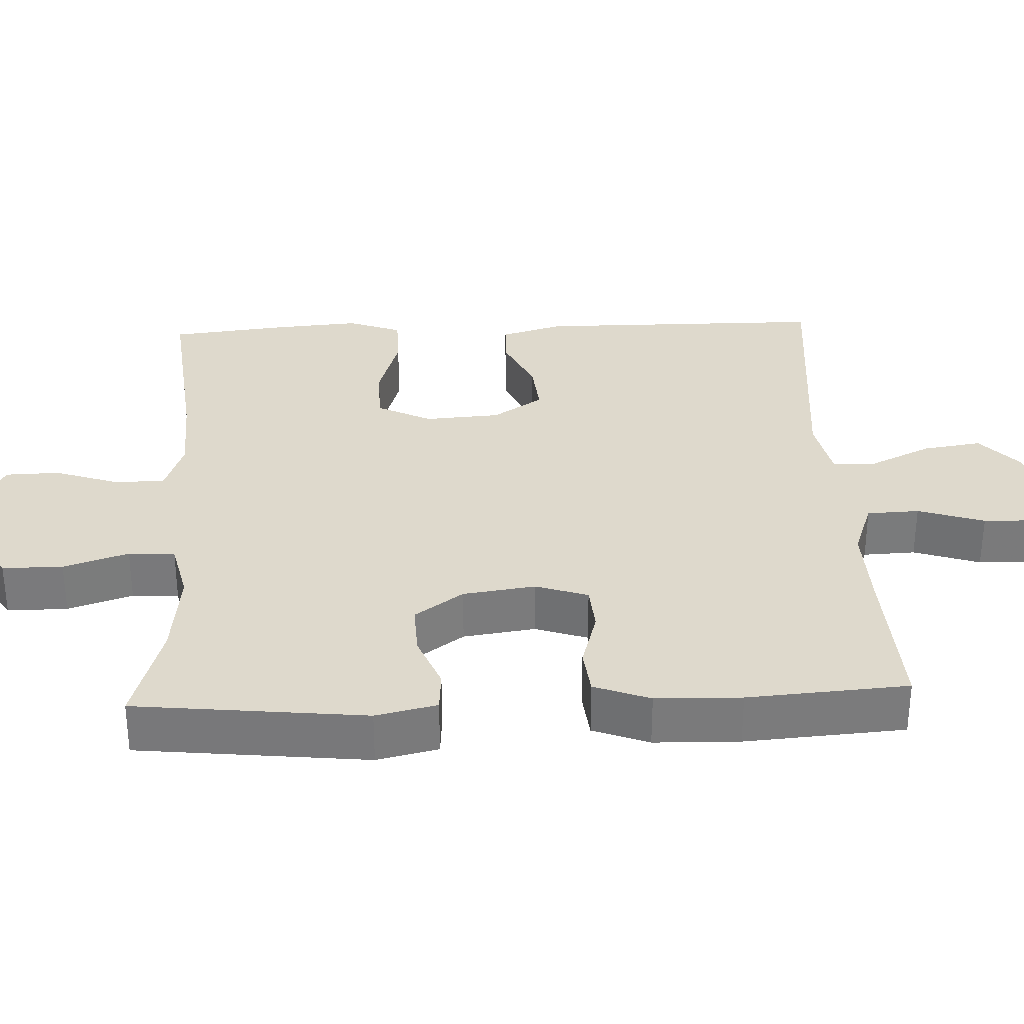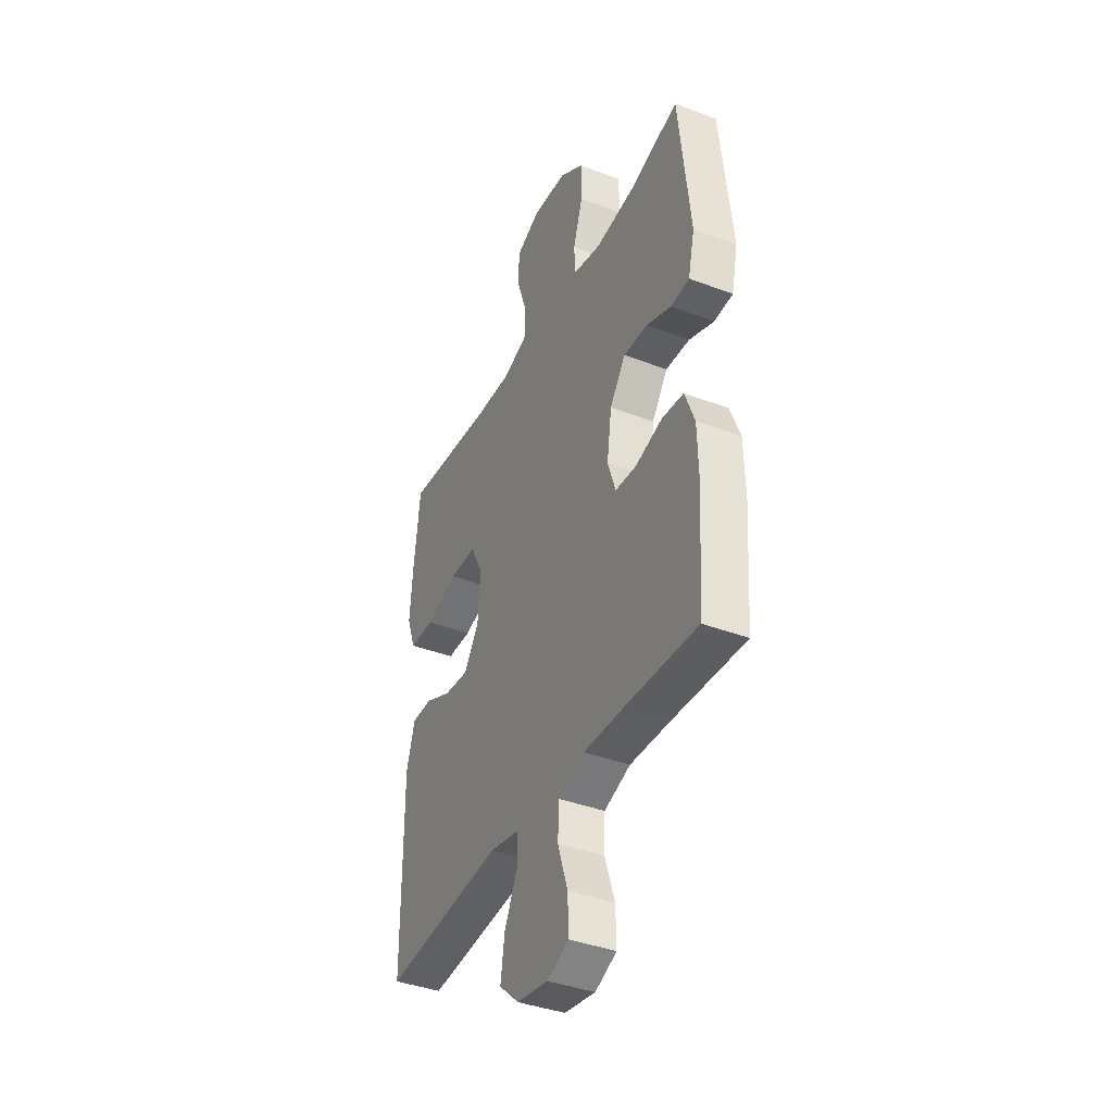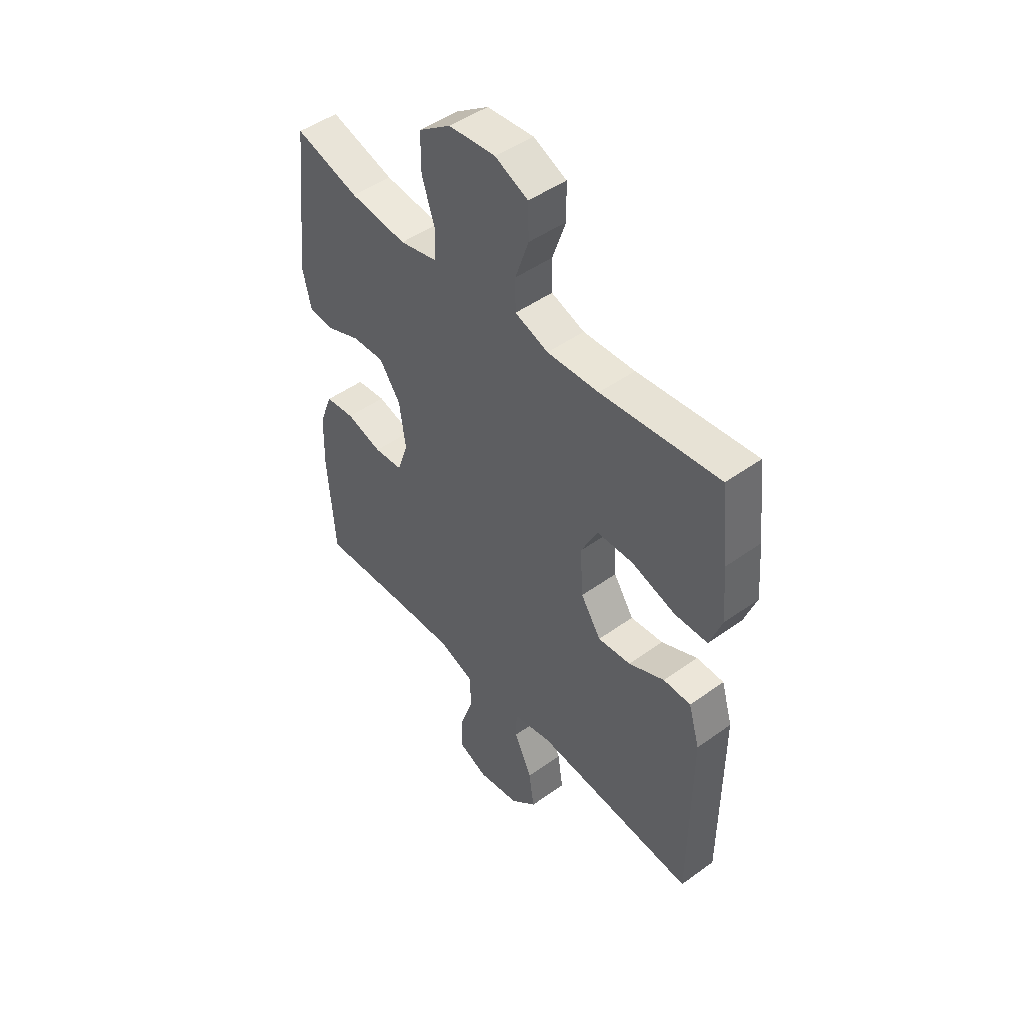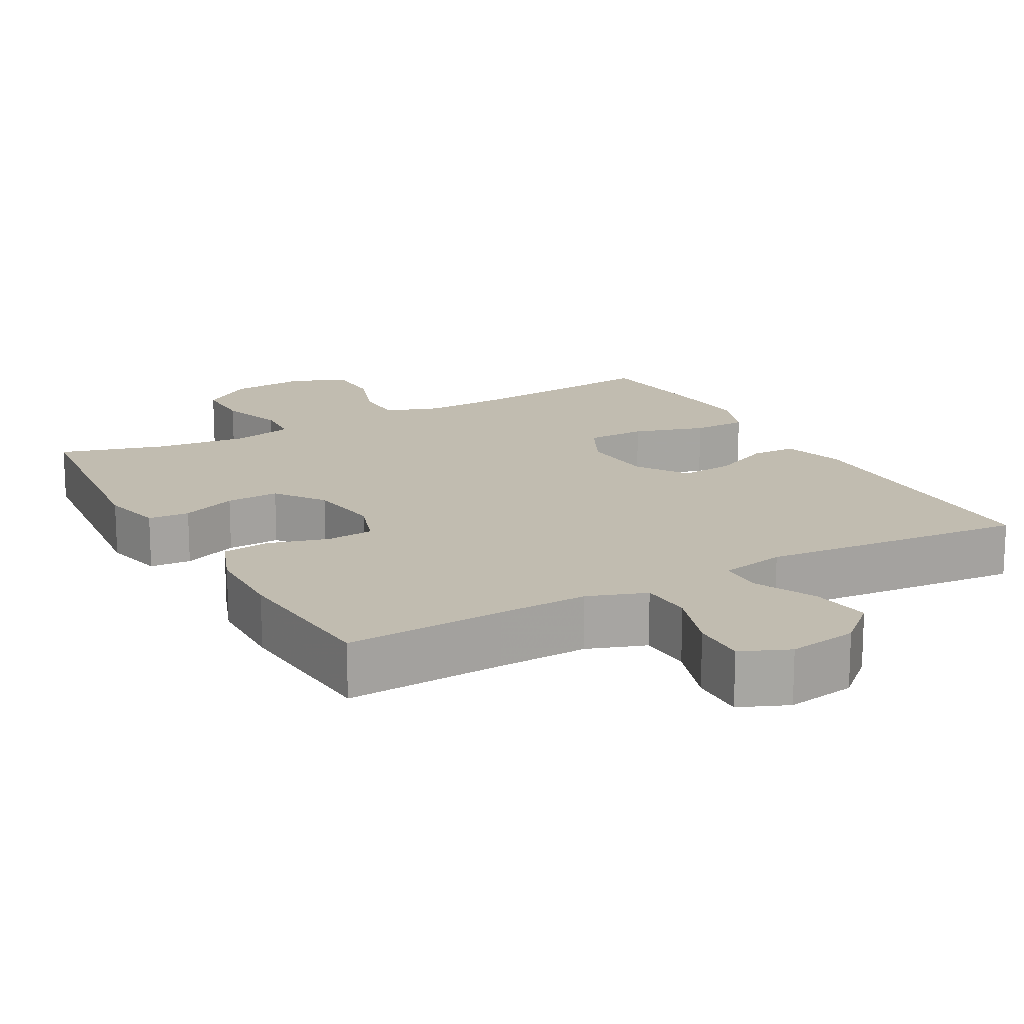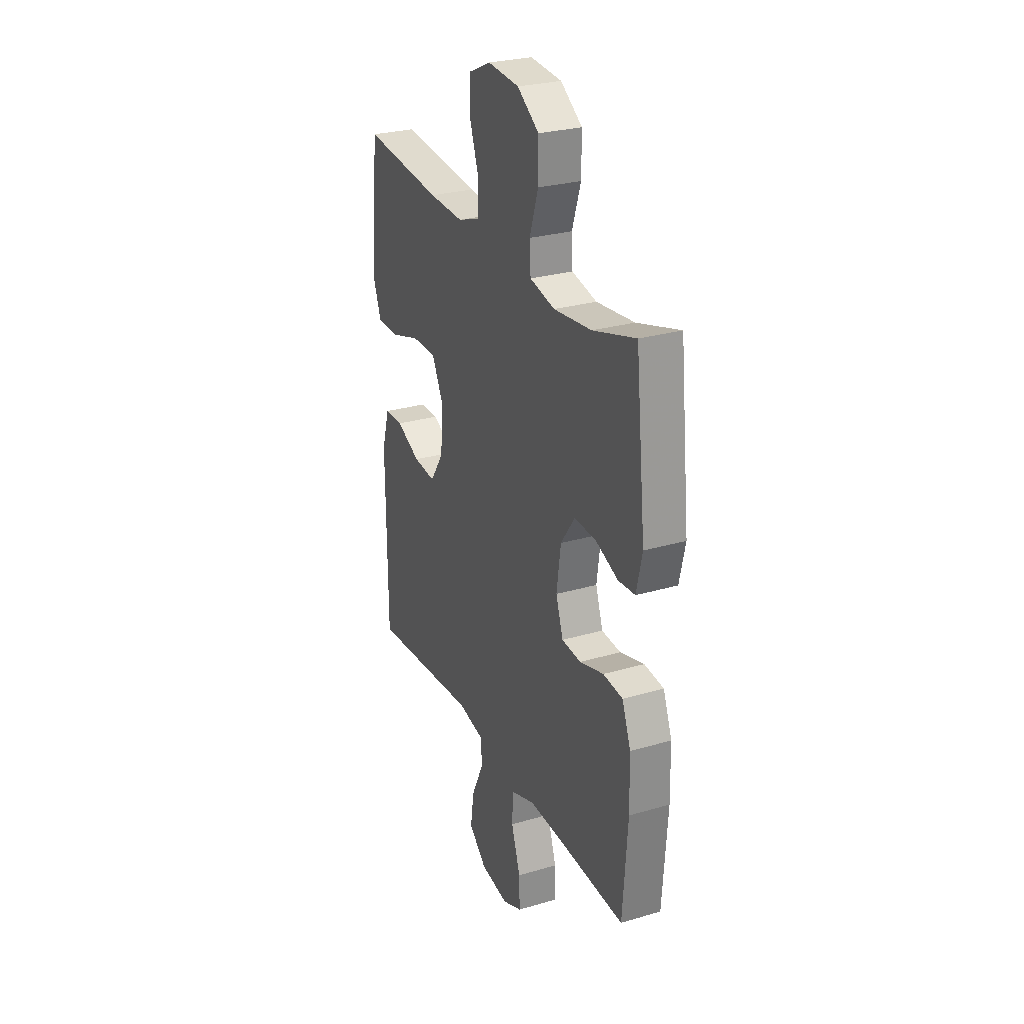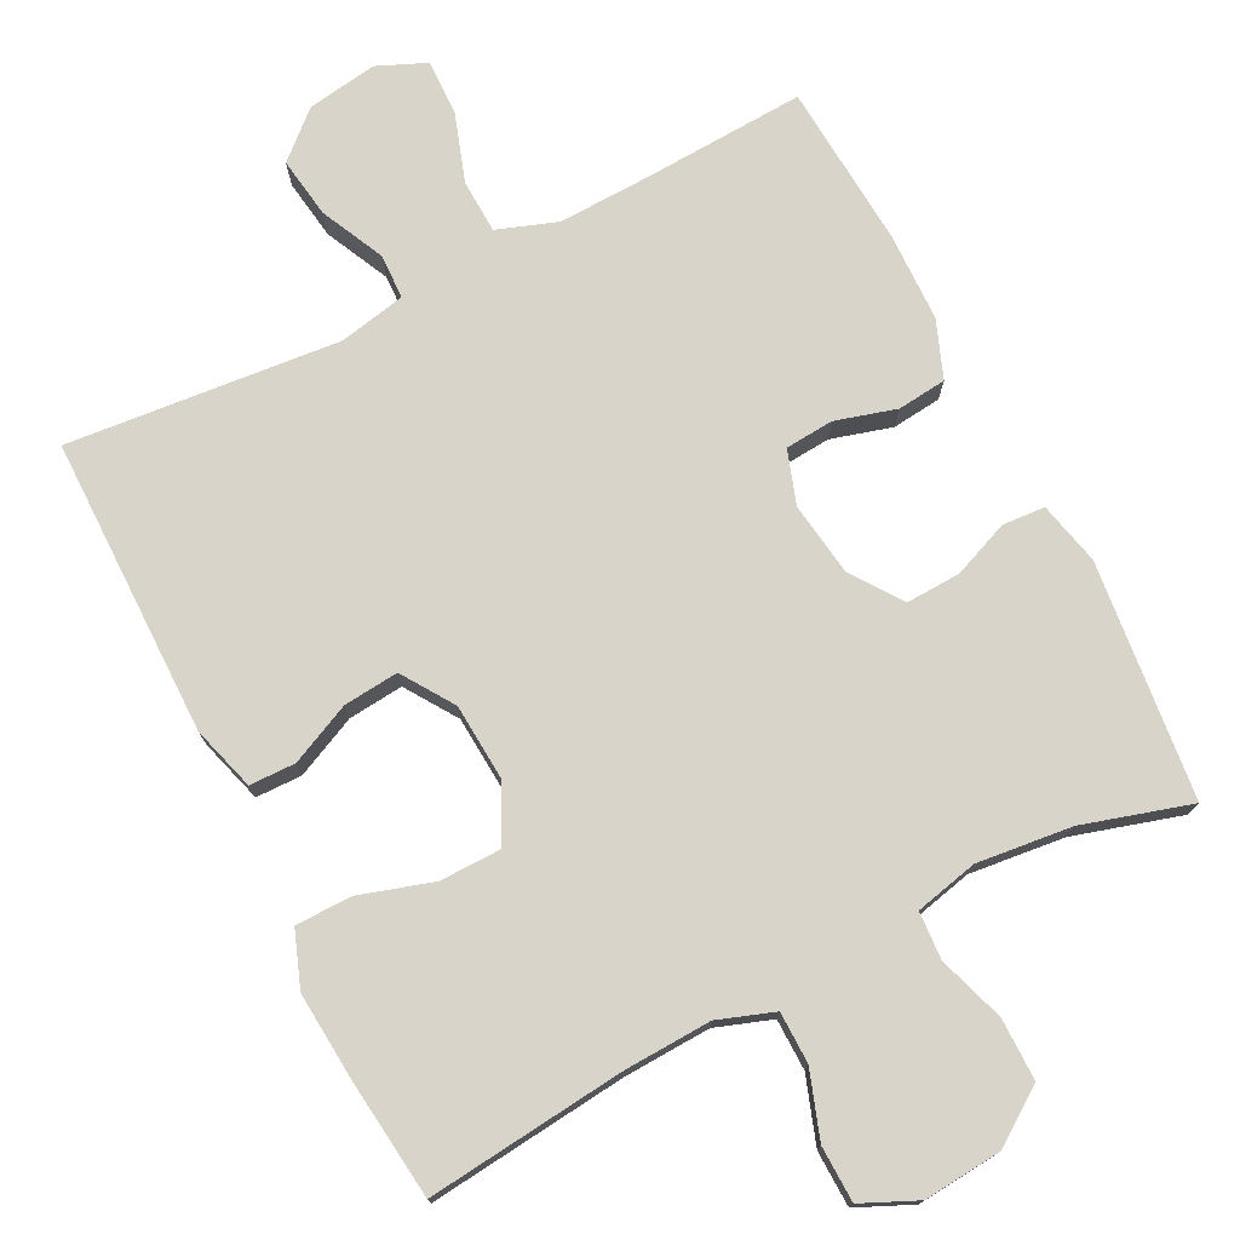
<metadata>
{"format":"obj","ext":"obj","renderer":"f3d","projection":"perspective","resolution":1024,"background":"white","views":[{"elev":32.0,"azim":87.5,"up":"+Y"},{"elev":-39.4,"azim":64.7,"up":"+Z"},{"elev":47.5,"azim":-129.1,"up":"+Z"},{"elev":16.4,"azim":150.9,"up":"+Y"},{"elev":27.5,"azim":65.7,"up":"+Z"},{"elev":75.2,"azim":-27.0,"up":"+Y"}]}
</metadata>
<code>
v -0.5 0.07 -0.5
v -0.502 0.07 -0.106
v -0.477 0.07 -0.021
v -0.416 0.07 -0.02
v -0.336 0.07 -0.057
v -0.263 0.07 -0.064
v -0.218 0.07 0.004
v -0.211 0.07 0.106
v -0.248 0.07 0.18
v -0.329 0.07 0.181
v -0.426 0.07 0.151
v -0.5 0.07 0.152
v -0.527 0.07 0.225
v -0.518 0.07 0.341
v -0.5 0.07 0.5
v -0.237 0.07 0.472
v -0.122 0.07 0.467
v -0.048 0.07 0.493
v -0.047 0.07 0.561
v -0.077 0.07 0.648
v -0.075 0.07 0.722
v -0.002 0.07 0.755
v 0.102 0.07 0.746
v 0.174 0.07 0.696
v 0.174 0.07 0.614
v 0.145 0.07 0.526
v 0.149 0.07 0.463
v 0.232 0.07 0.444
v 0.358 0.07 0.458
v 0.5 0.07 0.5
v 0.534 0.07 0.187
v 0.515 0.07 0.104
v 0.459 0.07 0.1
v 0.384 0.07 0.13
v 0.312 0.07 0.133
v 0.265 0.07 0.067
v 0.251 0.07 -0.031
v 0.275 0.07 -0.102
v 0.339 0.07 -0.107
v 0.419 0.07 -0.084
v 0.484 0.07 -0.091
v 0.513 0.07 -0.167
v 0.516 0.07 -0.283
v 0.5 0.07 -0.5
v 0.286 0.07 -0.489
v 0.164 0.07 -0.485
v 0.085 0.07 -0.513
v 0.082 0.07 -0.584
v 0.112 0.07 -0.674
v 0.114 0.07 -0.748
v 0.049 0.07 -0.776
v -0.044 0.07 -0.761
v -0.103 0.07 -0.708
v -0.091 0.07 -0.628
v -0.051 0.07 -0.544
v -0.053 0.07 -0.485
v -0.141 0.07 -0.467
v -0.5 0 -0.5
v -0.502 0 -0.106
v -0.477 0 -0.021
v -0.416 0 -0.02
v -0.336 0 -0.057
v -0.263 0 -0.064
v -0.218 0 0.004
v -0.211 0 0.106
v -0.248 0 0.18
v -0.329 0 0.181
v -0.426 0 0.151
v -0.5 0 0.152
v -0.527 0 0.225
v -0.518 0 0.341
v -0.5 0 0.5
v -0.237 0 0.472
v -0.122 0 0.467
v -0.048 0 0.493
v -0.047 0 0.561
v -0.077 0 0.648
v -0.075 0 0.722
v -0.002 0 0.755
v 0.102 0 0.746
v 0.174 0 0.696
v 0.174 0 0.614
v 0.145 0 0.526
v 0.149 0 0.463
v 0.232 0 0.444
v 0.358 0 0.458
v 0.5 0 0.5
v 0.534 0 0.187
v 0.515 0 0.104
v 0.459 0 0.1
v 0.384 0 0.13
v 0.312 0 0.133
v 0.265 0 0.067
v 0.251 0 -0.031
v 0.275 0 -0.102
v 0.339 0 -0.107
v 0.419 0 -0.084
v 0.484 0 -0.091
v 0.513 0 -0.167
v 0.516 0 -0.283
v 0.5 0 -0.5
v 0.286 0 -0.489
v 0.164 0 -0.485
v 0.085 0 -0.513
v 0.082 0 -0.584
v 0.112 0 -0.674
v 0.114 0 -0.748
v 0.049 0 -0.776
v -0.044 0 -0.761
v -0.103 0 -0.708
v -0.091 0 -0.628
v -0.051 0 -0.544
v -0.053 0 -0.485
v -0.141 0 -0.467
f 53 54 55
f 52 53 55
f 51 52 55
f 50 51 55
f 49 50 55
f 48 49 55
f 47 48 55 56
f 46 47 56 57
f 43 44 45
f 42 43 45
f 41 42 45
f 40 41 45
f 39 40 45
f 45 46 57
f 39 45 57
f 38 39 57
f 32 33 34
f 31 32 34
f 30 31 34
f 29 30 34
f 28 29 34 35
f 27 28 35 36
f 24 25 26
f 23 24 26
f 22 23 26
f 21 22 26
f 20 21 26
f 19 20 26
f 18 19 26 27
f 27 36 37
f 18 27 37
f 17 18 37
f 14 15 16
f 13 14 16
f 12 13 16
f 11 12 16
f 10 11 16
f 9 10 16 17
f 3 4 5
f 2 3 5
f 1 2 5
f 57 1 5
f 57 5 6
f 38 57 6 7
f 17 37 38
f 9 17 38
f 8 9 38
f 7 8 38
f 112 111 110
f 112 110 109
f 112 109 108
f 112 108 107
f 112 107 106
f 112 106 105
f 113 112 105 104
f 114 113 104 103
f 102 101 100
f 102 100 99
f 102 99 98
f 102 98 97
f 102 97 96
f 114 103 102
f 114 102 96
f 114 96 95
f 91 90 89
f 91 89 88
f 91 88 87
f 91 87 86
f 92 91 86 85
f 93 92 85 84
f 83 82 81
f 83 81 80
f 83 80 79
f 83 79 78
f 83 78 77
f 83 77 76
f 84 83 76 75
f 94 93 84
f 94 84 75
f 94 75 74
f 73 72 71
f 73 71 70
f 73 70 69
f 73 69 68
f 73 68 67
f 74 73 67 66
f 62 61 60
f 62 60 59
f 62 59 58
f 62 58 114
f 63 62 114
f 64 63 114 95
f 95 94 74
f 95 74 66
f 95 66 65
f 95 65 64
f 1 58 59 2
f 2 59 60 3
f 3 60 61 4
f 4 61 62 5
f 5 62 63 6
f 6 63 64 7
f 7 64 65 8
f 8 65 66 9
f 9 66 67 10
f 10 67 68 11
f 11 68 69 12
f 12 69 70 13
f 13 70 71 14
f 14 71 72 15
f 15 72 73 16
f 16 73 74 17
f 17 74 75 18
f 18 75 76 19
f 19 76 77 20
f 20 77 78 21
f 21 78 79 22
f 22 79 80 23
f 23 80 81 24
f 24 81 82 25
f 25 82 83 26
f 26 83 84 27
f 27 84 85 28
f 28 85 86 29
f 29 86 87 30
f 30 87 88 31
f 31 88 89 32
f 32 89 90 33
f 33 90 91 34
f 34 91 92 35
f 35 92 93 36
f 36 93 94 37
f 37 94 95 38
f 38 95 96 39
f 39 96 97 40
f 40 97 98 41
f 41 98 99 42
f 42 99 100 43
f 43 100 101 44
f 44 101 102 45
f 45 102 103 46
f 46 103 104 47
f 47 104 105 48
f 48 105 106 49
f 49 106 107 50
f 50 107 108 51
f 51 108 109 52
f 52 109 110 53
f 53 110 111 54
f 54 111 112 55
f 55 112 113 56
f 56 113 114 57
f 57 114 58 1

</code>
